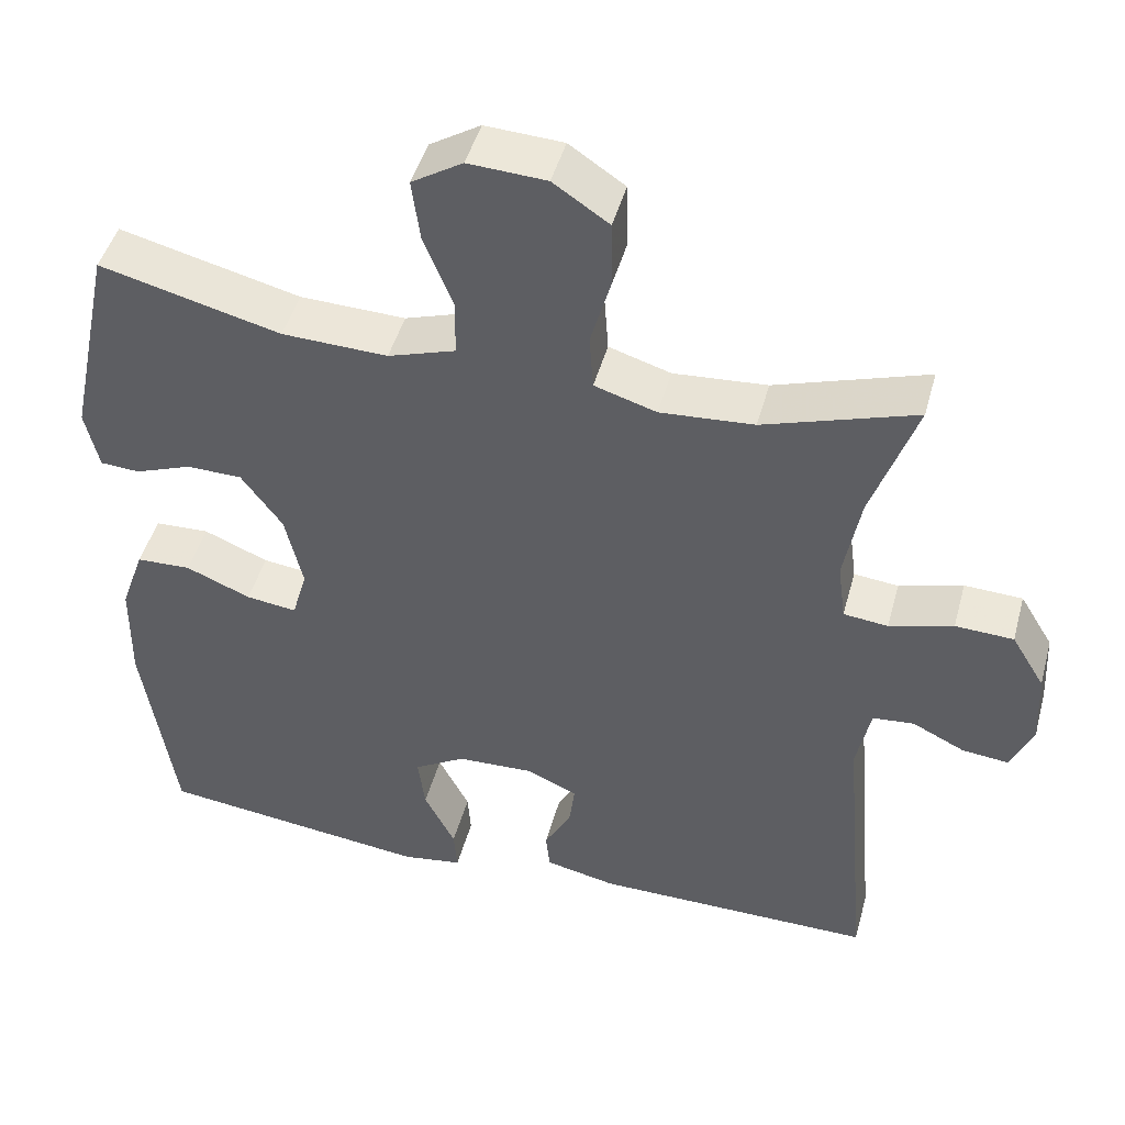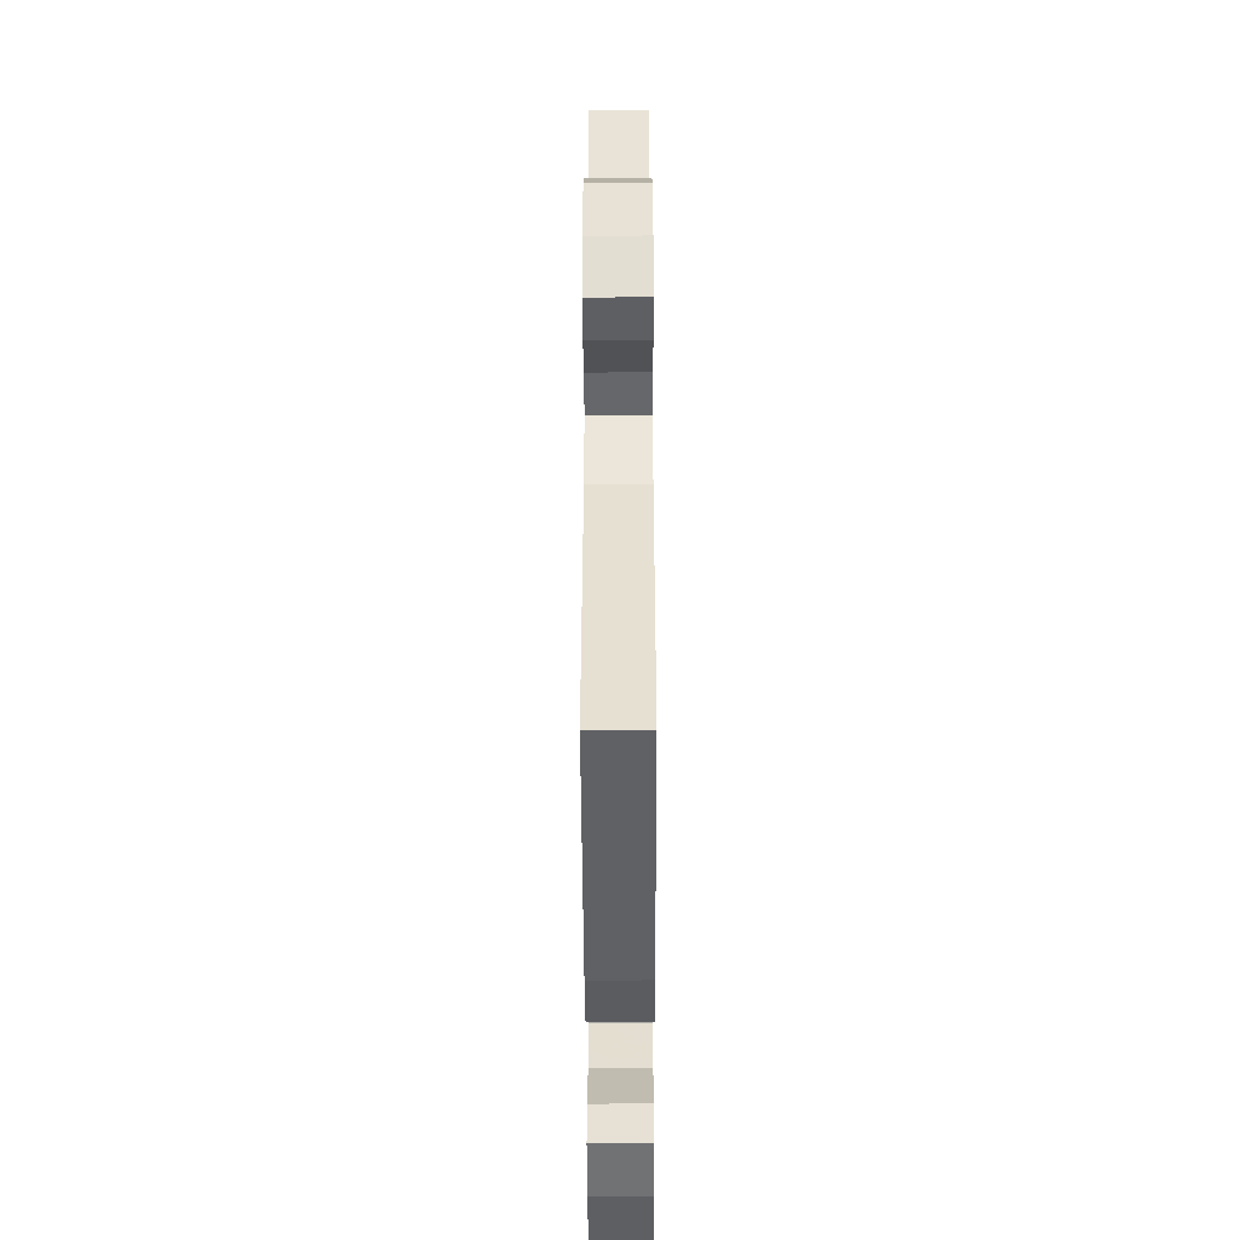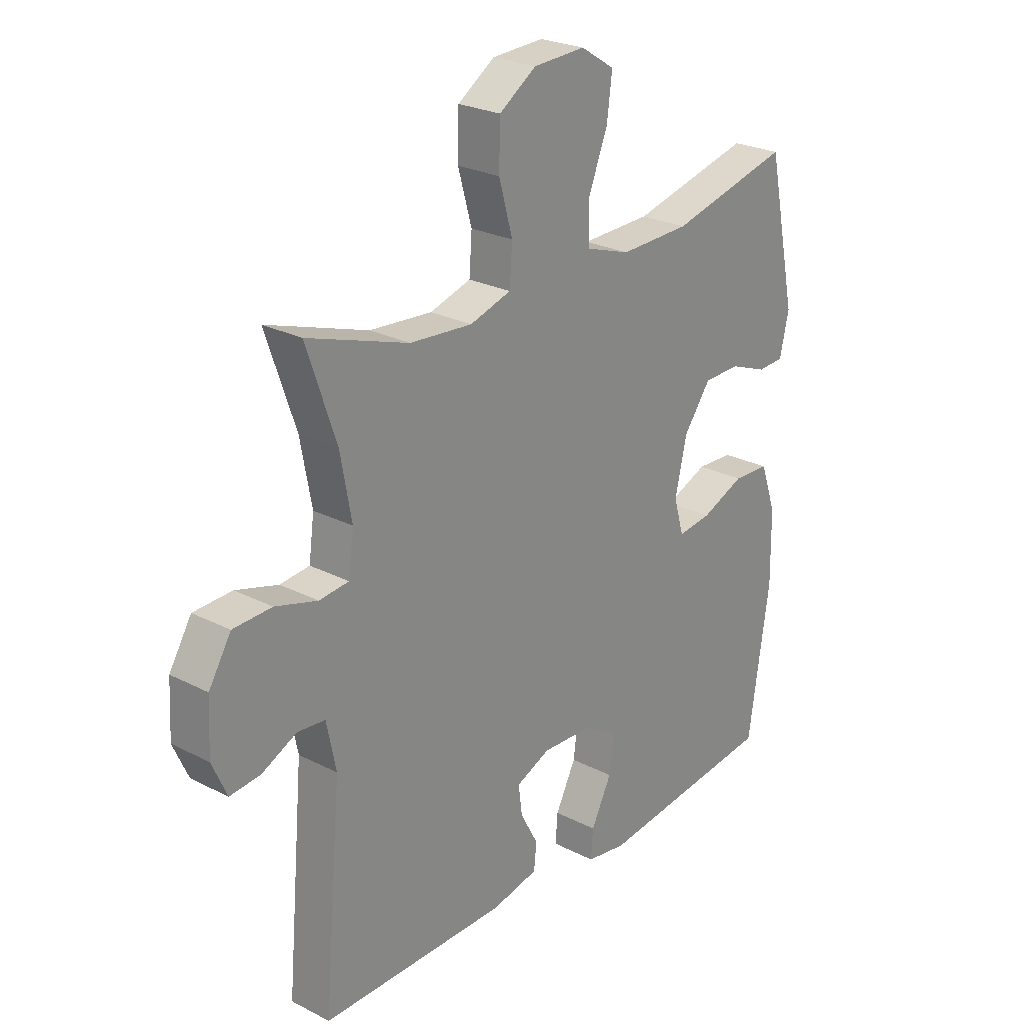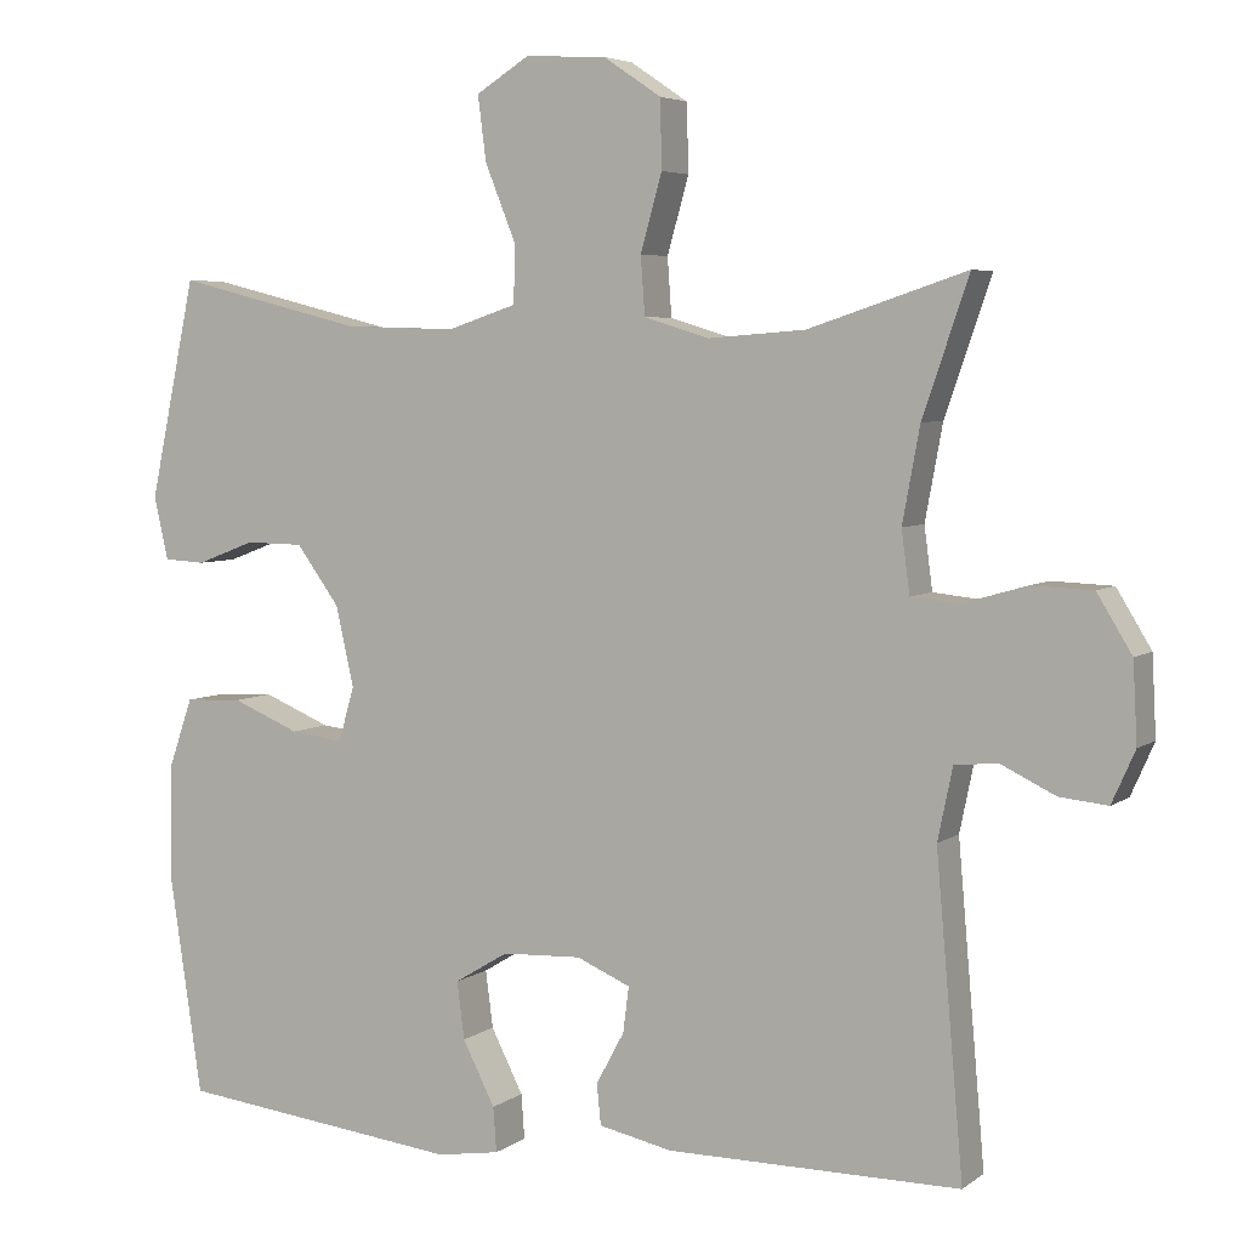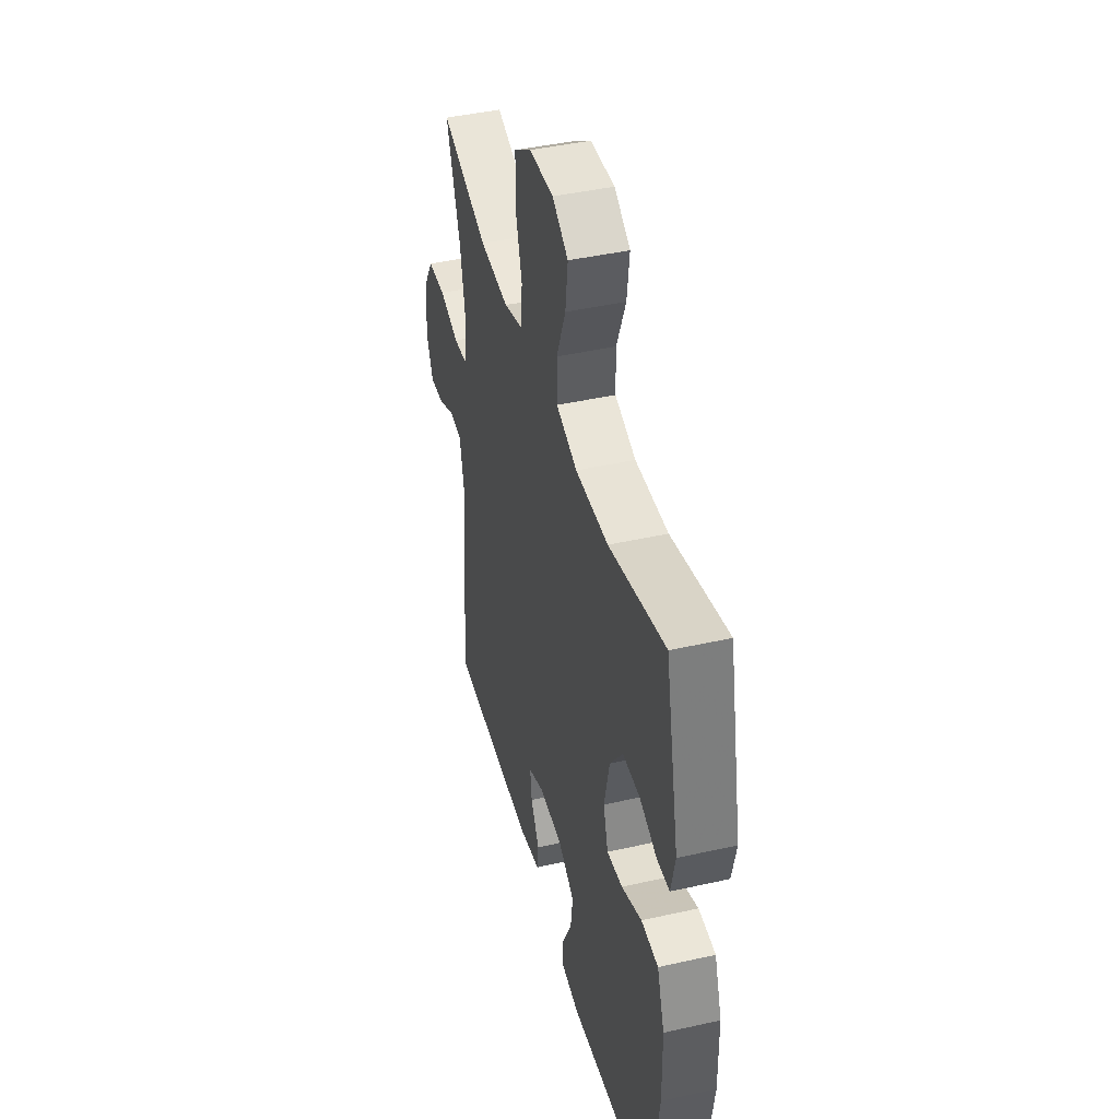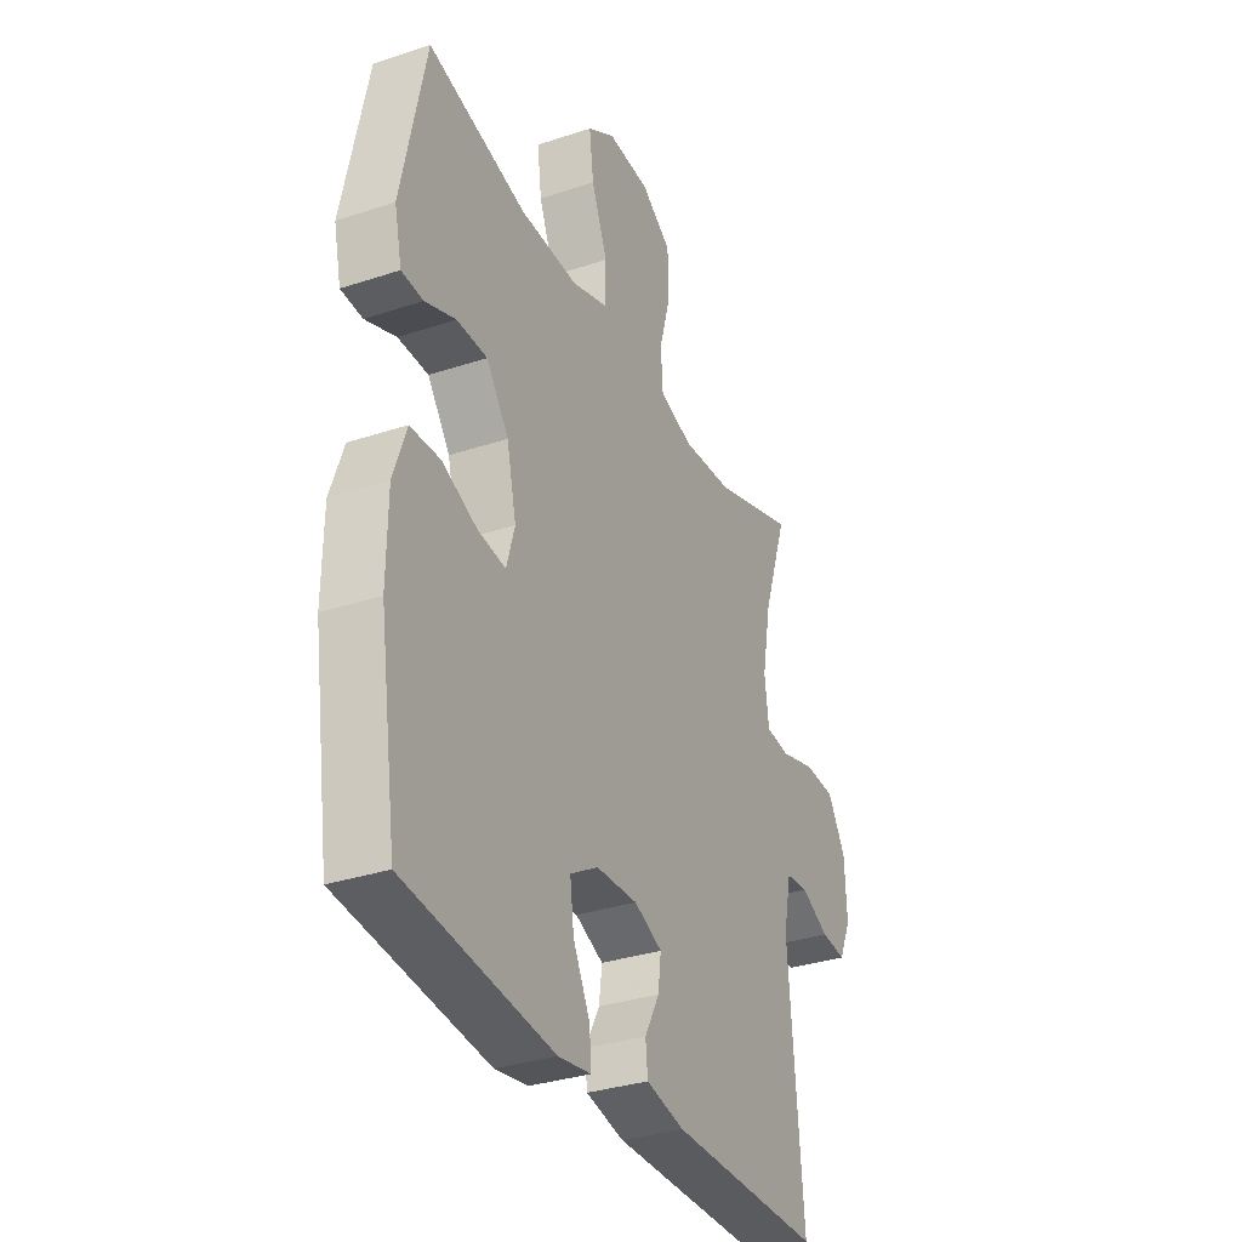
<metadata>
{"format":"obj","ext":"obj","renderer":"f3d","projection":"perspective","resolution":1024,"background":"white","views":[{"elev":46.4,"azim":-164.9,"up":"+Z"},{"elev":-46.6,"azim":-89.8,"up":"+Z"},{"elev":25.0,"azim":-50.1,"up":"+Z"},{"elev":5.0,"azim":-153.6,"up":"+Z"},{"elev":43.3,"azim":75.1,"up":"+Z"},{"elev":-32.7,"azim":114.7,"up":"+Z"}]}
</metadata>
<code>
v 0.5 0.07 -0.5
v 0.157 0.07 -0.54
v 0.081 0.07 -0.528
v 0.085 0.07 -0.474
v 0.124 0.07 -0.397
v 0.133 0.07 -0.328
v 0.068 0.07 -0.289
v -0.028 0.07 -0.285
v -0.093 0.07 -0.313
v -0.086 0.07 -0.368
v -0.052 0.07 -0.431
v -0.057 0.07 -0.48
v -0.146 0.07 -0.499
v -0.5 0.07 -0.5
v -0.467 0.07 -0.12
v -0.485 0.07 -0.033
v -0.537 0.07 -0.028
v -0.603 0.07 -0.06
v -0.661 0.07 -0.066
v -0.689 0.07 -0.003
v -0.684 0.07 0.093
v -0.642 0.07 0.162
v -0.569 0.07 0.165
v -0.489 0.07 0.142
v -0.433 0.07 0.148
v -0.423 0.07 0.223
v -0.444 0.07 0.337
v -0.5 0.07 0.5
v -0.309 0.07 0.437
v -0.191 0.07 0.428
v -0.113 0.07 0.452
v -0.108 0.07 0.522
v -0.134 0.07 0.614
v -0.132 0.07 0.696
v -0.062 0.07 0.743
v 0.036 0.07 0.748
v 0.1 0.07 0.708
v 0.09 0.07 0.63
v 0.053 0.07 0.538
v 0.054 0.07 0.467
v 0.139 0.07 0.439
v 0.272 0.07 0.443
v 0.5 0.07 0.5
v 0.556 0.07 0.236
v 0.539 0.07 0.16
v 0.489 0.07 0.157
v 0.418 0.07 0.184
v 0.348 0.07 0.183
v 0.296 0.07 0.112
v 0.274 0.07 0.015
v 0.293 0.07 -0.051
v 0.357 0.07 -0.043
v 0.439 0.07 -0.009
v 0.508 0.07 -0.012
v 0.538 0.07 -0.098
v 0.54 0.07 -0.231
v 0.5 0 -0.5
v 0.157 0 -0.54
v 0.081 0 -0.528
v 0.085 0 -0.474
v 0.124 0 -0.397
v 0.133 0 -0.328
v 0.068 0 -0.289
v -0.028 0 -0.285
v -0.093 0 -0.313
v -0.086 0 -0.368
v -0.052 0 -0.431
v -0.057 0 -0.48
v -0.146 0 -0.499
v -0.5 0 -0.5
v -0.467 0 -0.12
v -0.485 0 -0.033
v -0.537 0 -0.028
v -0.603 0 -0.06
v -0.661 0 -0.066
v -0.689 0 -0.003
v -0.684 0 0.093
v -0.642 0 0.162
v -0.569 0 0.165
v -0.489 0 0.142
v -0.433 0 0.148
v -0.423 0 0.223
v -0.444 0 0.337
v -0.5 0 0.5
v -0.309 0 0.437
v -0.191 0 0.428
v -0.113 0 0.452
v -0.108 0 0.522
v -0.134 0 0.614
v -0.132 0 0.696
v -0.062 0 0.743
v 0.036 0 0.748
v 0.1 0 0.708
v 0.09 0 0.63
v 0.053 0 0.538
v 0.054 0 0.467
v 0.139 0 0.439
v 0.272 0 0.443
v 0.5 0 0.5
v 0.556 0 0.236
v 0.539 0 0.16
v 0.489 0 0.157
v 0.418 0 0.184
v 0.348 0 0.183
v 0.296 0 0.112
v 0.274 0 0.015
v 0.293 0 -0.051
v 0.357 0 -0.043
v 0.439 0 -0.009
v 0.508 0 -0.012
v 0.538 0 -0.098
v 0.54 0 -0.231
f 3 4 5
f 2 3 5
f 1 2 5
f 56 1 5
f 55 56 5
f 54 55 5
f 53 54 5
f 52 53 5
f 51 52 5 6
f 50 51 6 7
f 49 50 7 8
f 48 49 8 9
f 45 46 47
f 44 45 47
f 43 44 47
f 42 43 47
f 41 42 47 48
f 40 41 48 9
f 37 38 39
f 36 37 39
f 35 36 39
f 34 35 39
f 33 34 39
f 32 33 39
f 39 40 9
f 32 39 9
f 31 32 9
f 27 28 29
f 26 27 29 30
f 30 31 9
f 26 30 9
f 25 26 9
f 22 23 24
f 21 22 24
f 20 21 24
f 19 20 24
f 18 19 24
f 17 18 24
f 16 17 24 25
f 13 14 15
f 12 13 15
f 11 12 15
f 10 11 15
f 15 16 25
f 10 15 25
f 9 10 25
f 61 60 59
f 61 59 58
f 61 58 57
f 61 57 112
f 61 112 111
f 61 111 110
f 61 110 109
f 61 109 108
f 62 61 108 107
f 63 62 107 106
f 64 63 106 105
f 65 64 105 104
f 103 102 101
f 103 101 100
f 103 100 99
f 103 99 98
f 104 103 98 97
f 65 104 97 96
f 95 94 93
f 95 93 92
f 95 92 91
f 95 91 90
f 95 90 89
f 95 89 88
f 65 96 95
f 65 95 88
f 65 88 87
f 85 84 83
f 86 85 83 82
f 65 87 86
f 65 86 82
f 65 82 81
f 80 79 78
f 80 78 77
f 80 77 76
f 80 76 75
f 80 75 74
f 80 74 73
f 81 80 73 72
f 71 70 69
f 71 69 68
f 71 68 67
f 71 67 66
f 81 72 71
f 81 71 66
f 81 66 65
f 1 57 58 2
f 2 58 59 3
f 3 59 60 4
f 4 60 61 5
f 5 61 62 6
f 6 62 63 7
f 7 63 64 8
f 8 64 65 9
f 9 65 66 10
f 10 66 67 11
f 11 67 68 12
f 12 68 69 13
f 13 69 70 14
f 14 70 71 15
f 15 71 72 16
f 16 72 73 17
f 17 73 74 18
f 18 74 75 19
f 19 75 76 20
f 20 76 77 21
f 21 77 78 22
f 22 78 79 23
f 23 79 80 24
f 24 80 81 25
f 25 81 82 26
f 26 82 83 27
f 27 83 84 28
f 28 84 85 29
f 29 85 86 30
f 30 86 87 31
f 31 87 88 32
f 32 88 89 33
f 33 89 90 34
f 34 90 91 35
f 35 91 92 36
f 36 92 93 37
f 37 93 94 38
f 38 94 95 39
f 39 95 96 40
f 40 96 97 41
f 41 97 98 42
f 42 98 99 43
f 43 99 100 44
f 44 100 101 45
f 45 101 102 46
f 46 102 103 47
f 47 103 104 48
f 48 104 105 49
f 49 105 106 50
f 50 106 107 51
f 51 107 108 52
f 52 108 109 53
f 53 109 110 54
f 54 110 111 55
f 55 111 112 56
f 56 112 57 1

</code>
